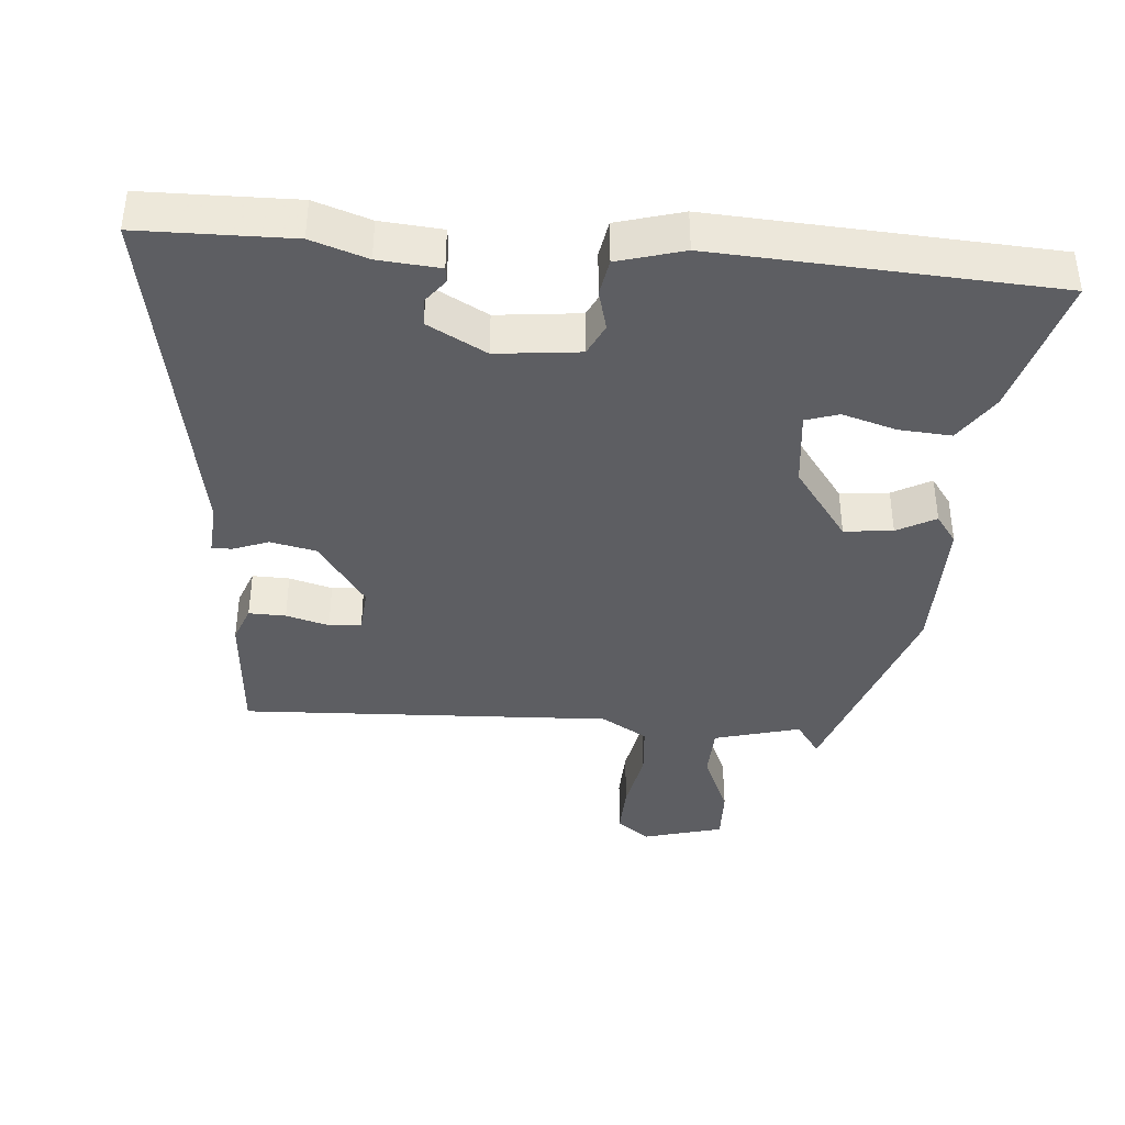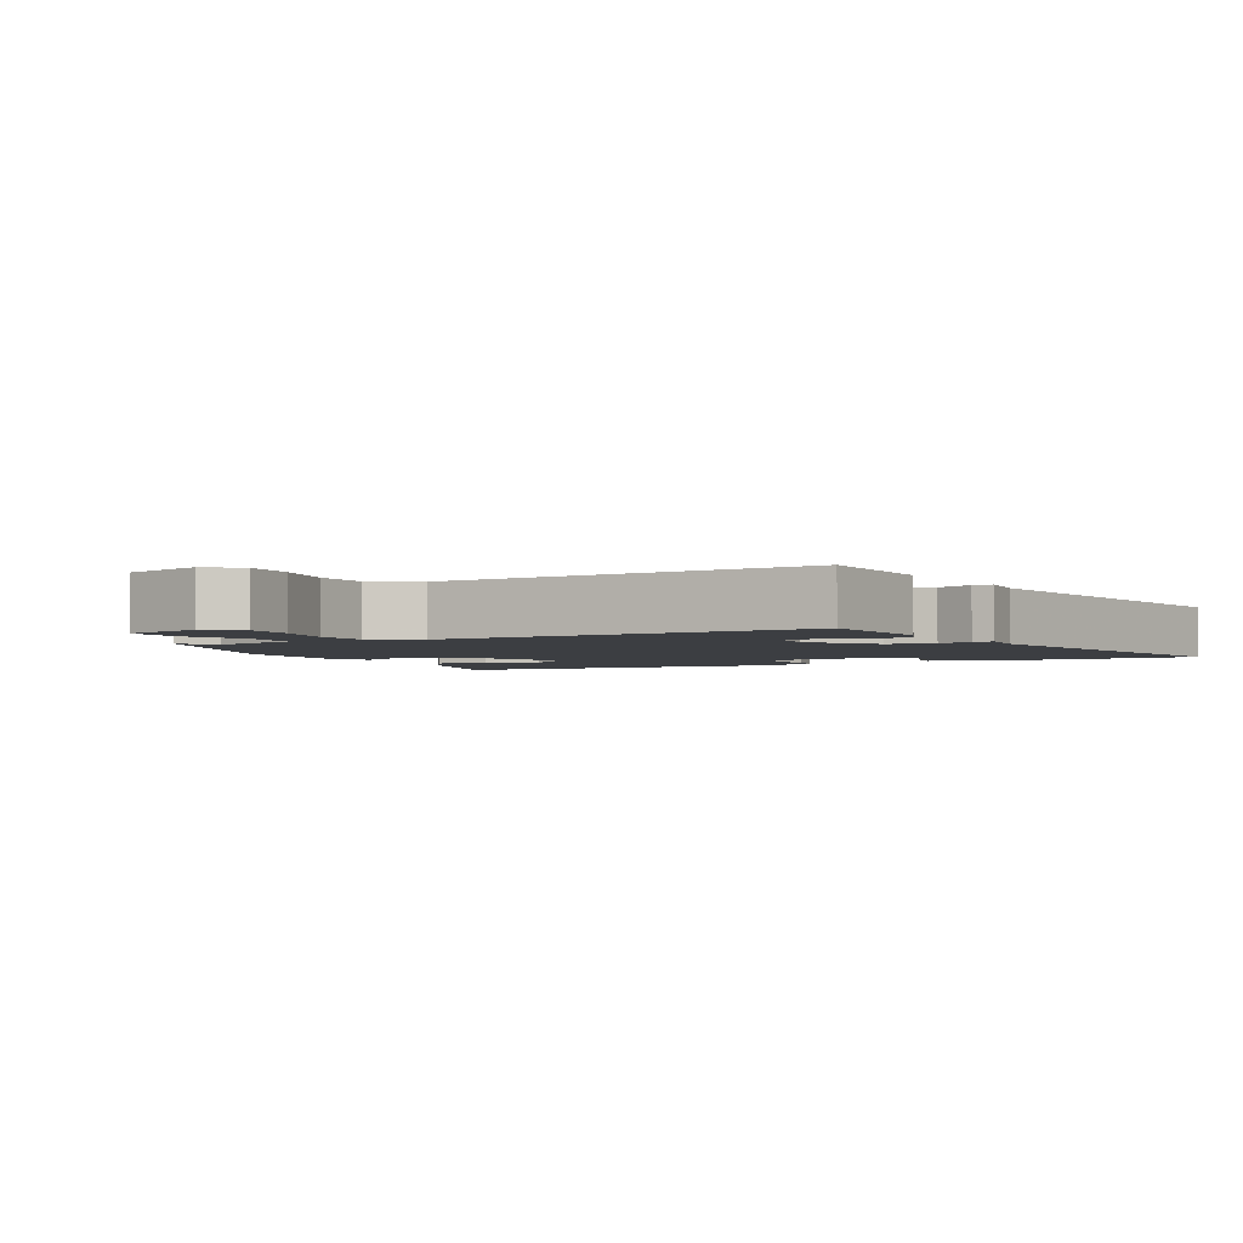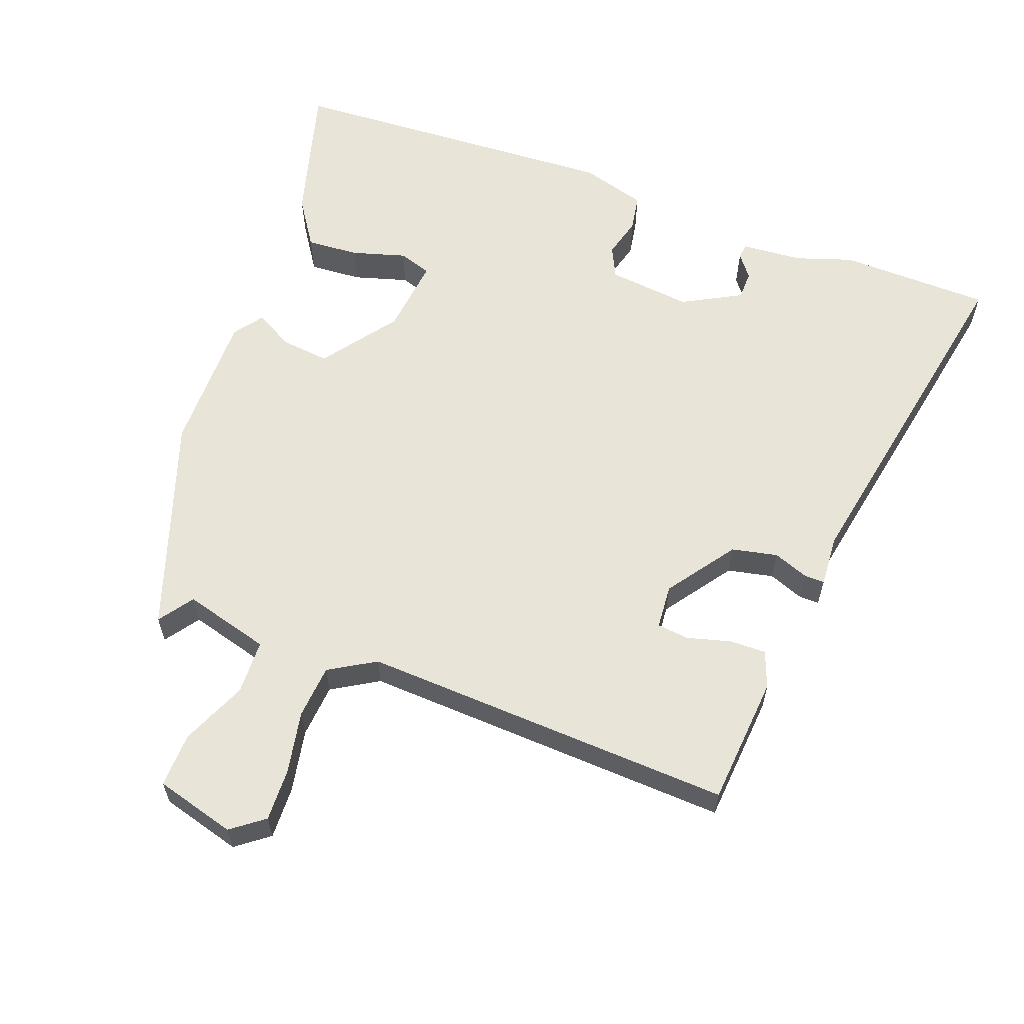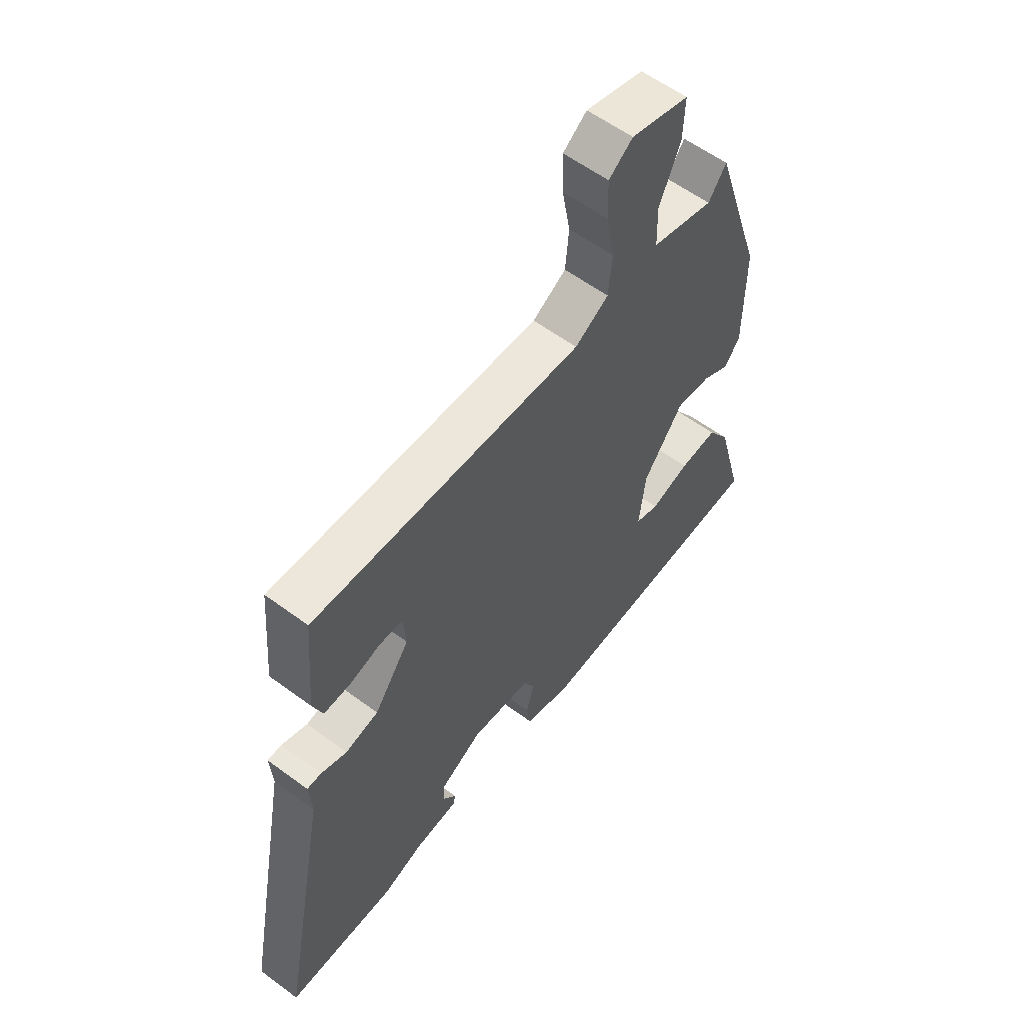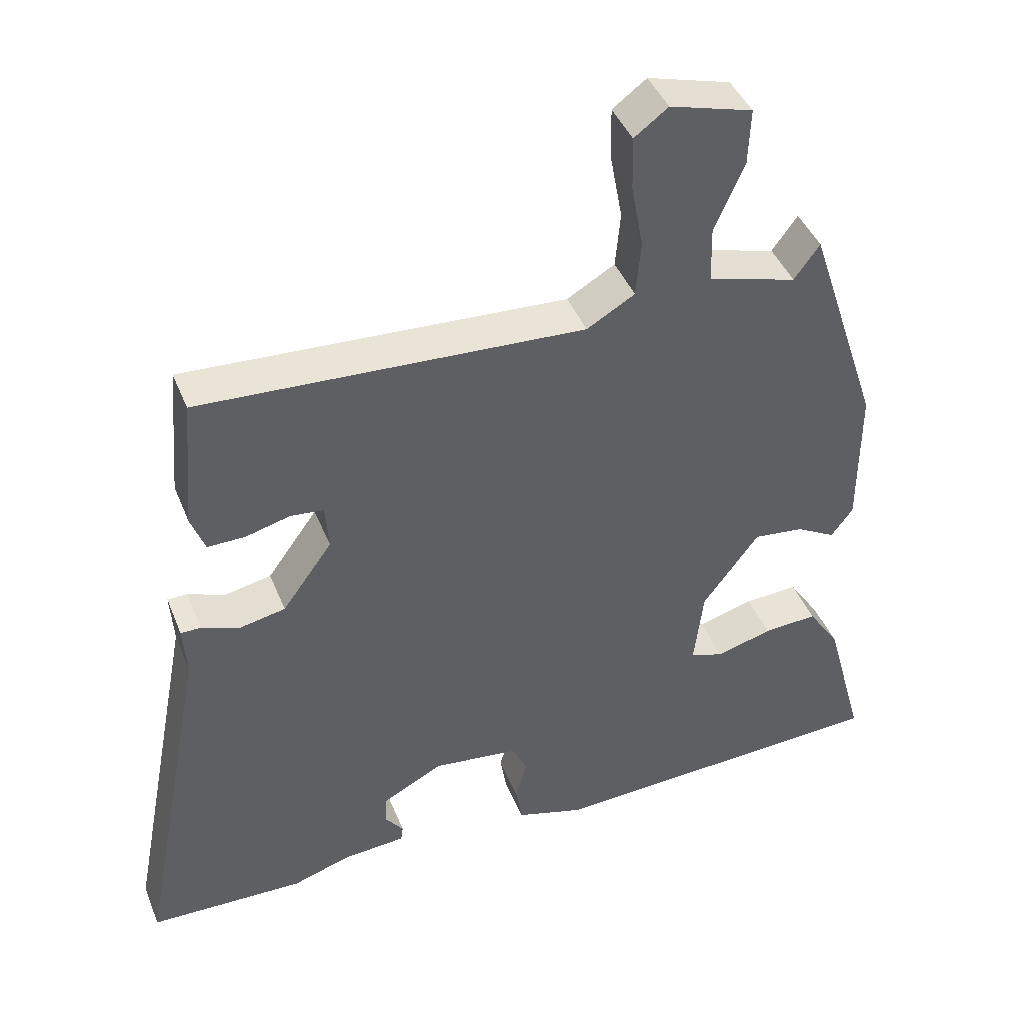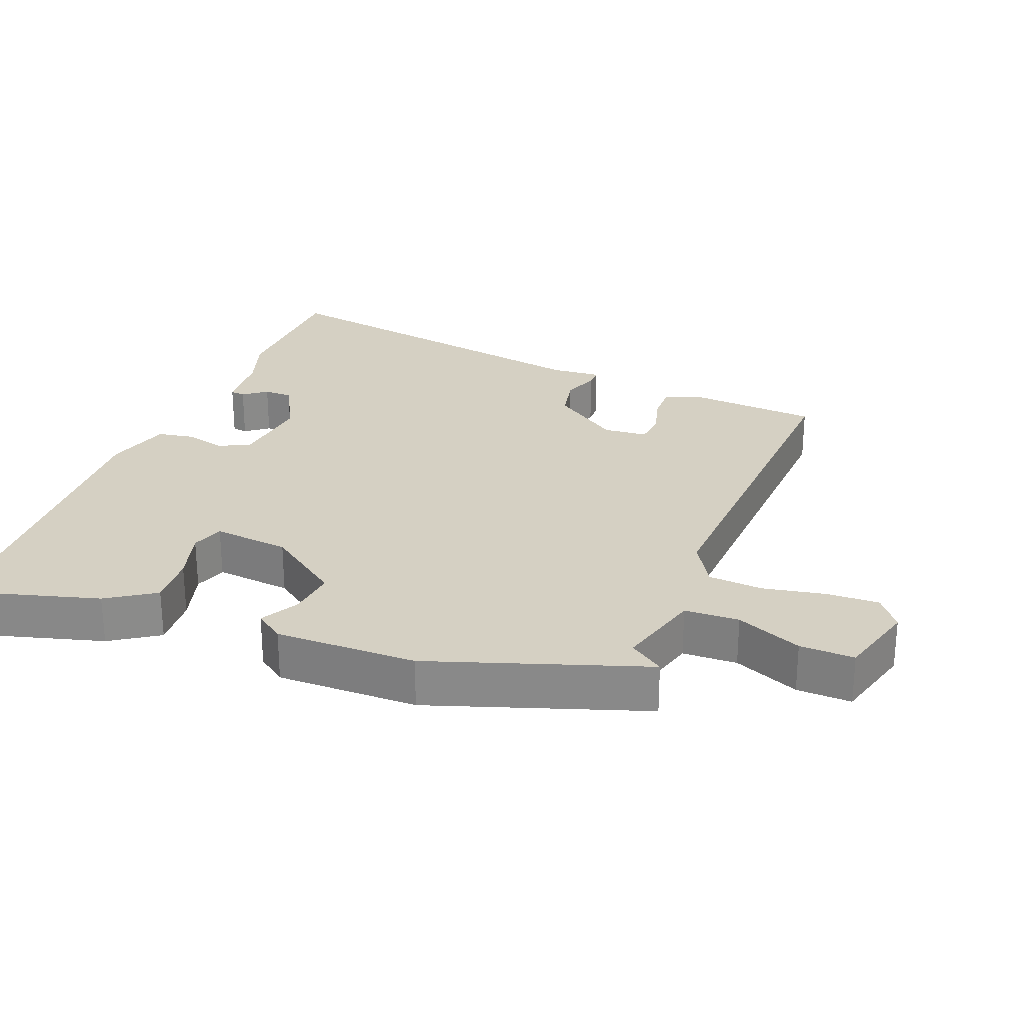
<metadata>
{"format":"obj","ext":"obj","renderer":"f3d","projection":"perspective","resolution":1024,"background":"white","views":[{"elev":-39.4,"azim":174.9,"up":"+Y"},{"elev":-3.0,"azim":27.3,"up":"+Y"},{"elev":60.6,"azim":20.2,"up":"+Y"},{"elev":58.5,"azim":127.4,"up":"+Z"},{"elev":42.7,"azim":159.1,"up":"+Z"},{"elev":26.4,"azim":-69.0,"up":"+Y"}]}
</metadata>
<code>
v 0.635 0.07 -0.497
v 0.413 0.07 -0.502
v 0.331 0.07 -0.475
v 0.241 0.07 -0.468
v 0.238 0.07 -0.446
v 0.264 0.07 -0.412
v 0.263 0.07 -0.37
v 0.177 0.07 -0.324
v 0.055 0.07 -0.338
v 0.033 0.07 -0.384
v 0.049 0.07 -0.443
v 0.04 0.07 -0.497
v -0.056 0.07 -0.525
v -0.549 0.07 -0.5
v -0.493 0.07 -0.294
v -0.447 0.07 -0.224
v -0.37 0.07 -0.229
v -0.291 0.07 -0.252
v -0.243 0.07 -0.236
v -0.256 0.07 -0.124
v -0.336 0.07 -0.016
v -0.407 0.07 -0.024
v -0.463 0.07 -0.055
v -0.494 0.07 -0.013
v -0.494 0.07 0.194
v -0.39 0.07 0.509
v -0.354 0.07 0.459
v -0.228 0.07 0.494
v -0.226 0.07 0.574
v -0.268 0.07 0.67
v -0.271 0.07 0.75
v -0.154 0.07 0.783
v -0.106 0.07 0.747
v -0.108 0.07 0.67
v -0.125 0.07 0.578
v -0.118 0.07 0.499
v -0.05 0.07 0.459
v 0.495 0.07 0.487
v 0.511 0.07 0.297
v 0.491 0.07 0.243
v 0.437 0.07 0.244
v 0.374 0.07 0.261
v 0.327 0.07 0.256
v 0.322 0.07 0.191
v 0.393 0.07 0.092
v 0.46 0.07 0.078
v 0.512 0.07 0.098
v 0.541 0.07 0.098
v 0.536 0.07 0.023
v 0.635 0 -0.497
v 0.413 0 -0.502
v 0.331 0 -0.475
v 0.241 0 -0.468
v 0.238 0 -0.446
v 0.264 0 -0.412
v 0.263 0 -0.37
v 0.177 0 -0.324
v 0.055 0 -0.338
v 0.033 0 -0.384
v 0.049 0 -0.443
v 0.04 0 -0.497
v -0.056 0 -0.525
v -0.549 0 -0.5
v -0.493 0 -0.294
v -0.447 0 -0.224
v -0.37 0 -0.229
v -0.291 0 -0.252
v -0.243 0 -0.236
v -0.256 0 -0.124
v -0.336 0 -0.016
v -0.407 0 -0.024
v -0.463 0 -0.055
v -0.494 0 -0.013
v -0.494 0 0.194
v -0.39 0 0.509
v -0.354 0 0.459
v -0.228 0 0.494
v -0.226 0 0.574
v -0.268 0 0.67
v -0.271 0 0.75
v -0.154 0 0.783
v -0.106 0 0.747
v -0.108 0 0.67
v -0.125 0 0.578
v -0.118 0 0.499
v -0.05 0 0.459
v 0.495 0 0.487
v 0.511 0 0.297
v 0.491 0 0.243
v 0.437 0 0.244
v 0.374 0 0.261
v 0.327 0 0.256
v 0.322 0 0.191
v 0.393 0 0.092
v 0.46 0 0.078
v 0.512 0 0.098
v 0.541 0 0.098
v 0.536 0 0.023
f 46 47 48 49
f 1 2 3
f 49 1 3
f 46 49 3
f 45 46 3
f 44 45 3
f 40 41 42
f 39 40 42
f 38 39 42
f 37 38 42
f 37 42 43
f 33 34 35
f 32 33 35
f 31 32 35
f 30 31 35
f 29 30 35
f 28 29 35 36
f 27 28 36 37
f 25 26 27
f 24 25 27
f 23 24 27
f 22 23 27
f 37 43 44
f 27 37 44
f 22 27 44
f 21 22 44
f 16 17 18
f 15 16 18
f 14 15 18
f 13 14 18
f 12 13 18
f 11 12 18
f 10 11 18
f 9 10 18 19
f 8 9 19 20
f 3 4 5 6
f 3 6 7
f 44 3 7
f 8 20 21 44
f 7 8 44
f 98 97 96 95
f 52 51 50
f 52 50 98
f 52 98 95
f 52 95 94
f 52 94 93
f 91 90 89
f 91 89 88
f 91 88 87
f 91 87 86
f 92 91 86
f 84 83 82
f 84 82 81
f 84 81 80
f 84 80 79
f 84 79 78
f 85 84 78 77
f 86 85 77 76
f 76 75 74
f 76 74 73
f 76 73 72
f 76 72 71
f 93 92 86
f 93 86 76
f 93 76 71
f 93 71 70
f 67 66 65
f 67 65 64
f 67 64 63
f 67 63 62
f 67 62 61
f 67 61 60
f 67 60 59
f 68 67 59 58
f 69 68 58 57
f 55 54 53 52
f 56 55 52
f 56 52 93
f 93 70 69 57
f 93 57 56
f 1 50 51 2
f 2 51 52 3
f 3 52 53 4
f 4 53 54 5
f 5 54 55 6
f 6 55 56 7
f 7 56 57 8
f 8 57 58 9
f 9 58 59 10
f 10 59 60 11
f 11 60 61 12
f 12 61 62 13
f 13 62 63 14
f 14 63 64 15
f 15 64 65 16
f 16 65 66 17
f 17 66 67 18
f 18 67 68 19
f 19 68 69 20
f 20 69 70 21
f 21 70 71 22
f 22 71 72 23
f 23 72 73 24
f 24 73 74 25
f 25 74 75 26
f 26 75 76 27
f 27 76 77 28
f 28 77 78 29
f 29 78 79 30
f 30 79 80 31
f 31 80 81 32
f 32 81 82 33
f 33 82 83 34
f 34 83 84 35
f 35 84 85 36
f 36 85 86 37
f 37 86 87 38
f 38 87 88 39
f 39 88 89 40
f 40 89 90 41
f 41 90 91 42
f 42 91 92 43
f 43 92 93 44
f 44 93 94 45
f 45 94 95 46
f 46 95 96 47
f 47 96 97 48
f 48 97 98 49
f 49 98 50 1

</code>
